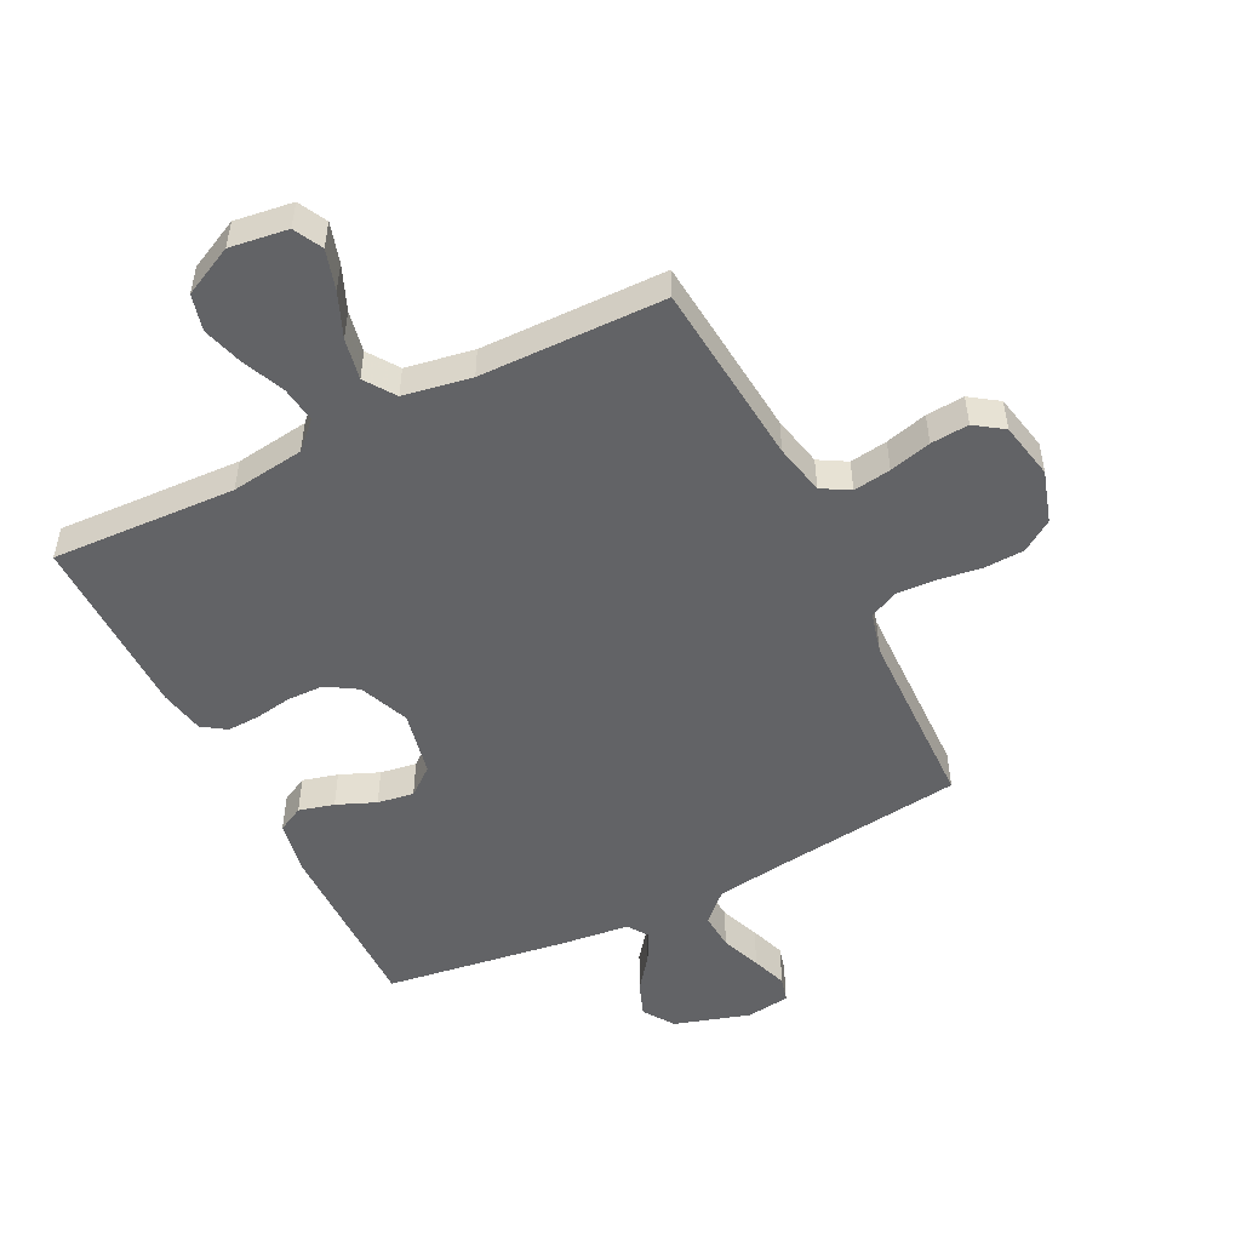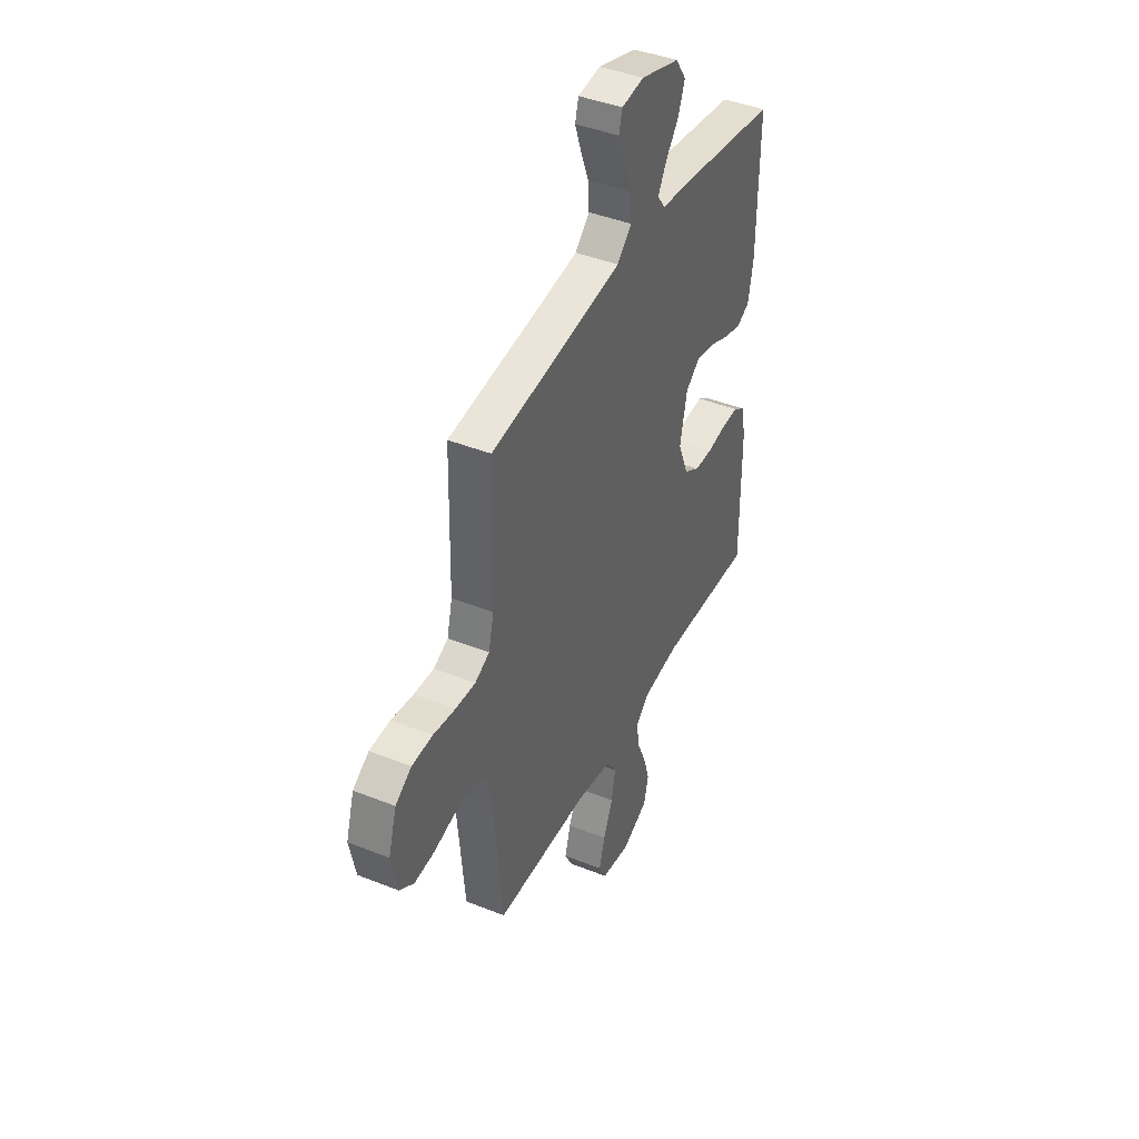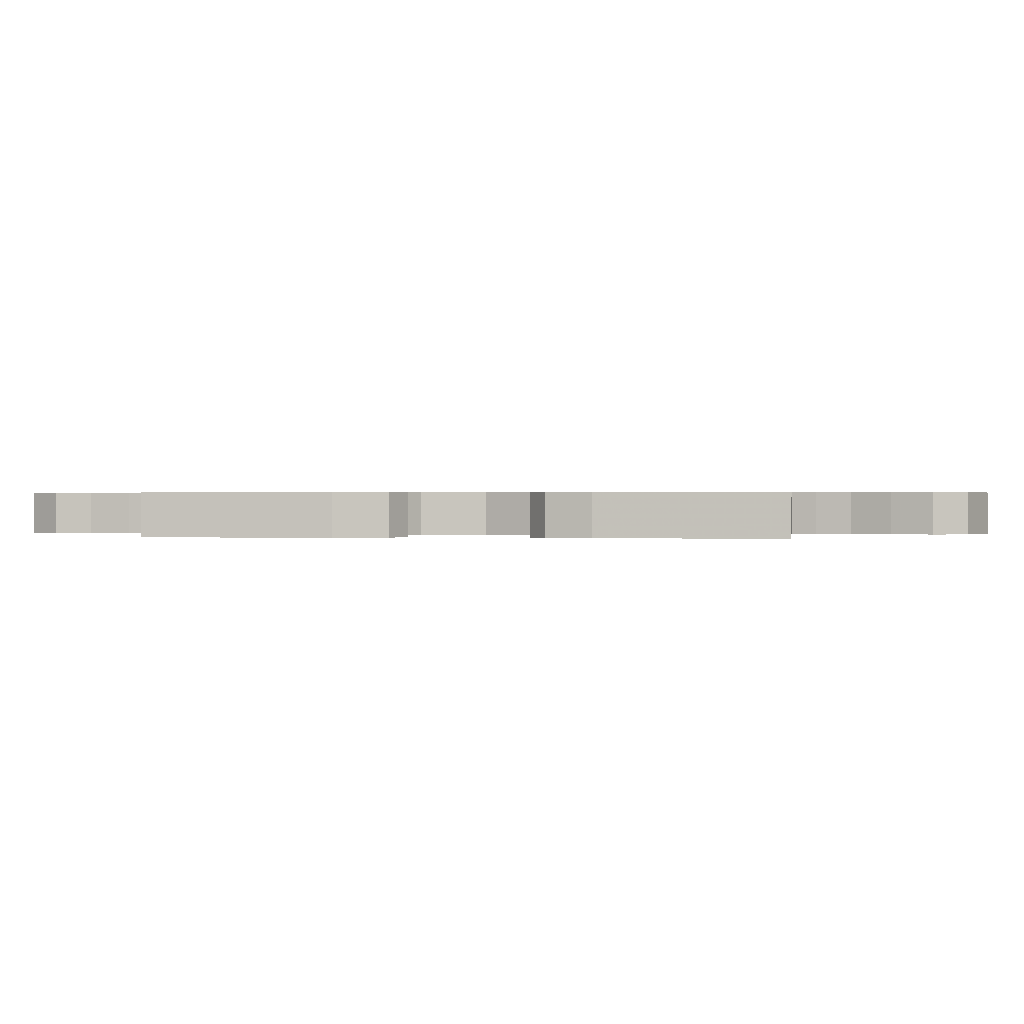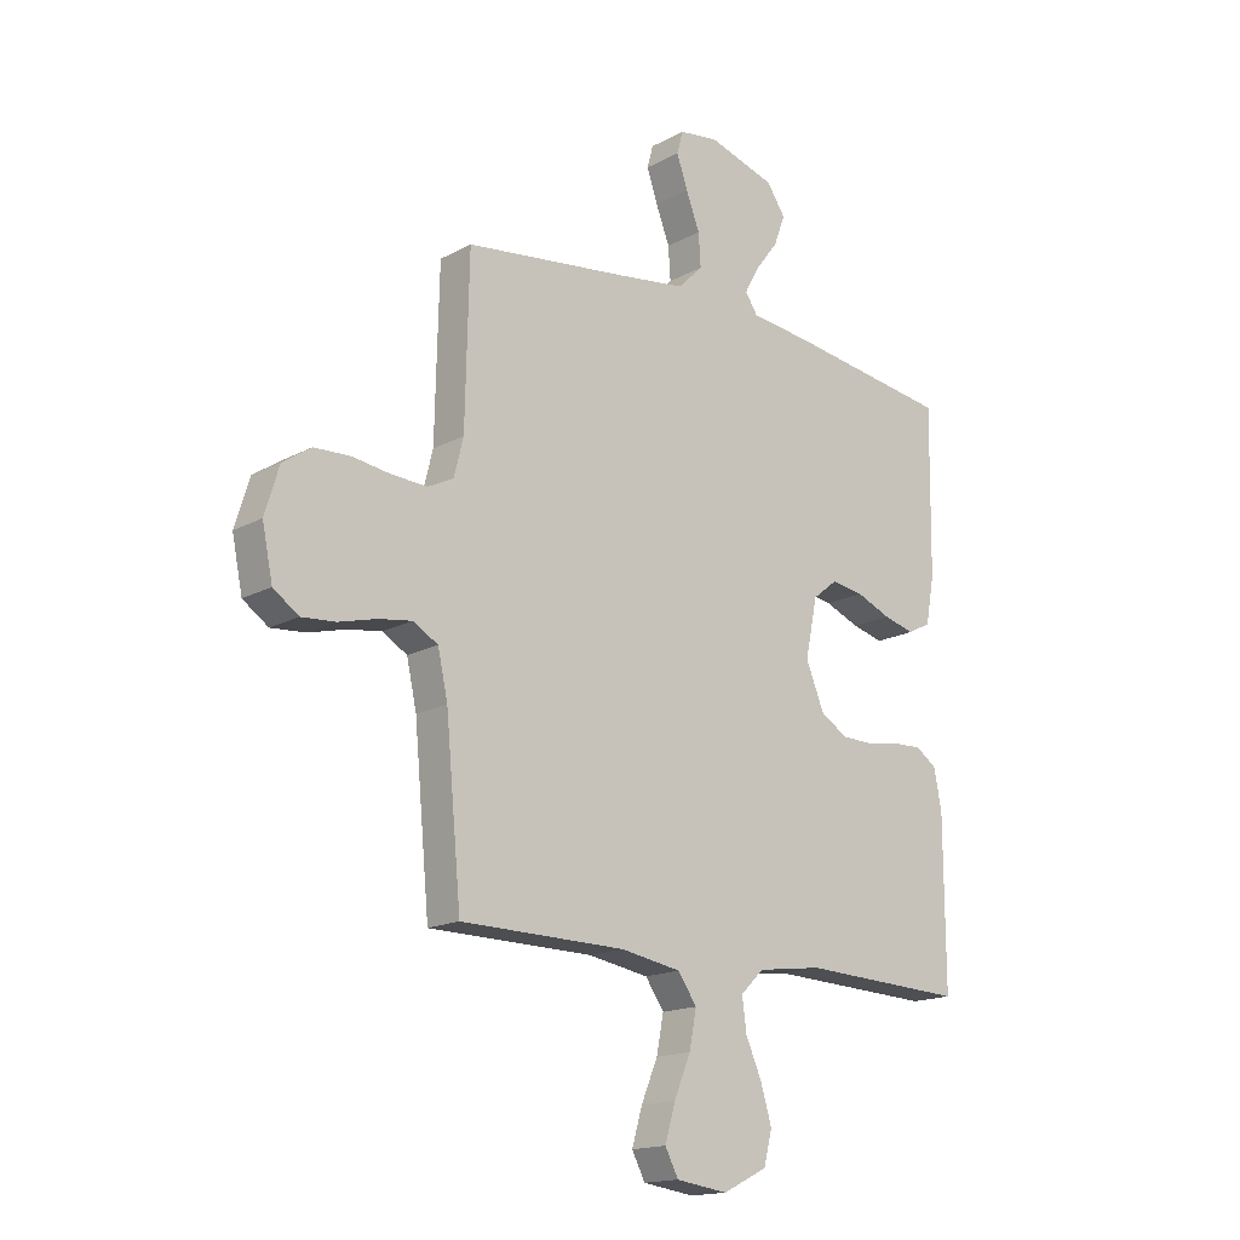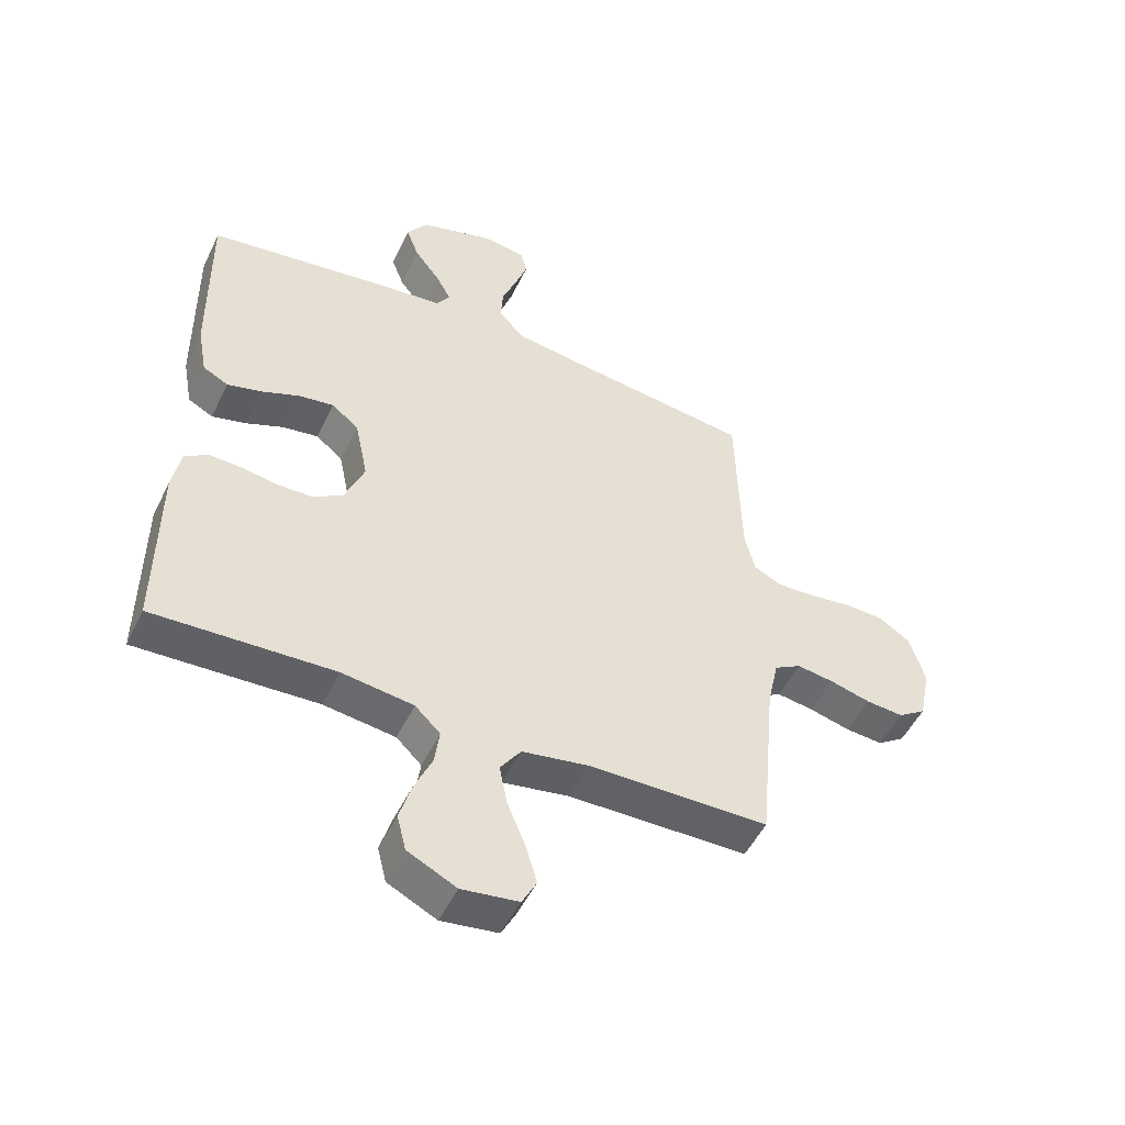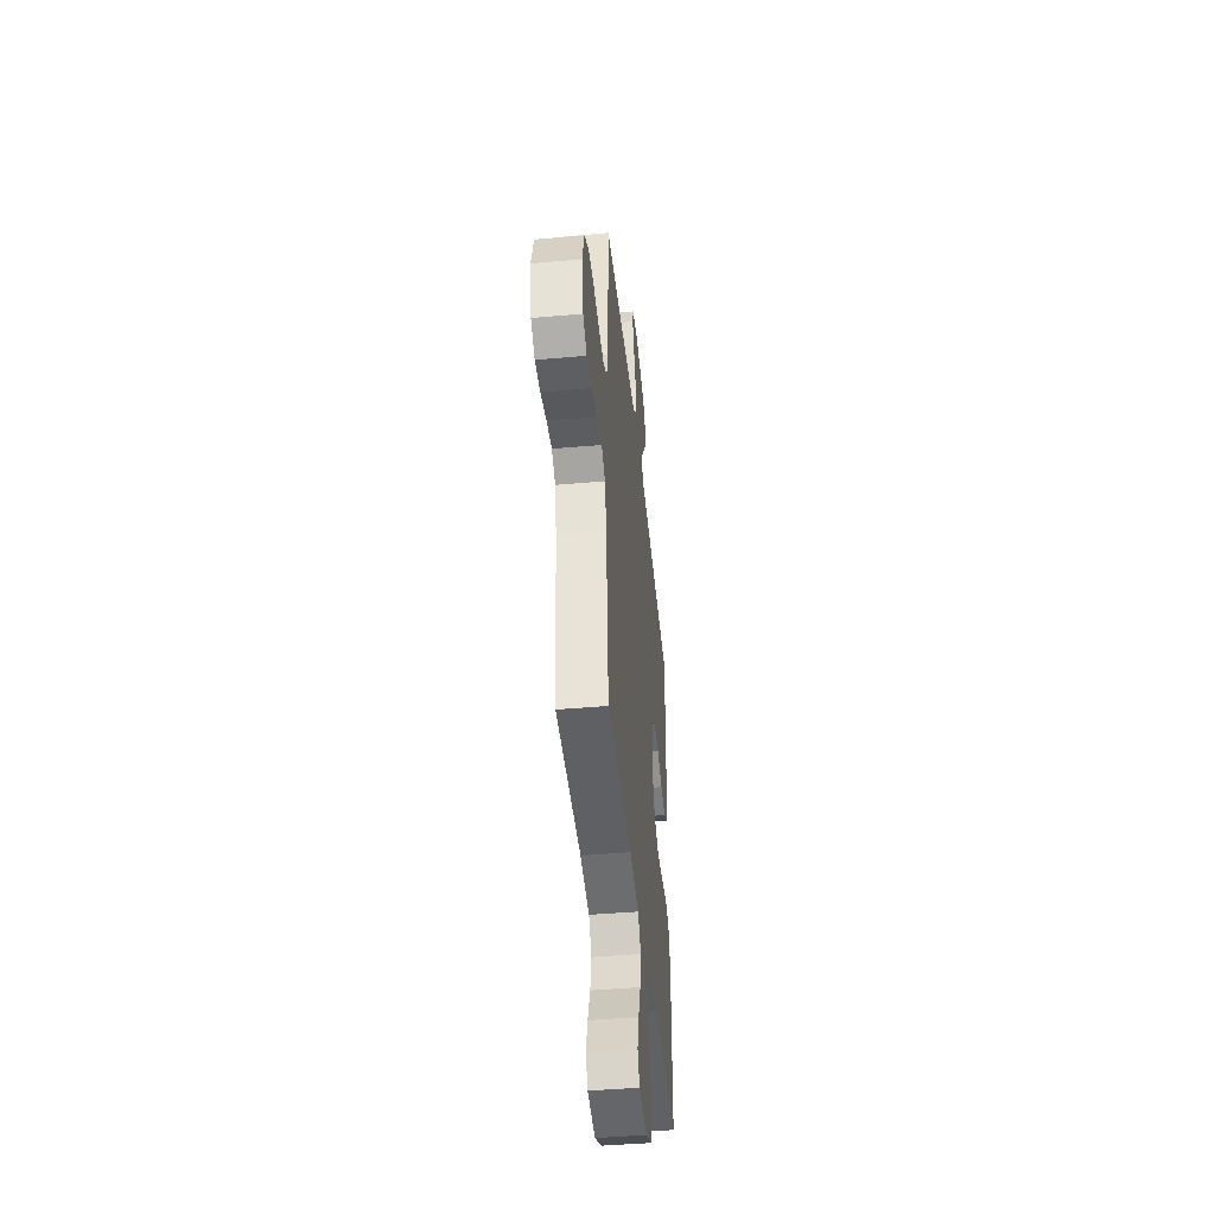
<metadata>
{"format":"obj","ext":"obj","renderer":"f3d","projection":"perspective","resolution":1024,"background":"white","views":[{"elev":-50.9,"azim":-153.5,"up":"+Y"},{"elev":42.2,"azim":-64.3,"up":"+Z"},{"elev":0.4,"azim":96.6,"up":"+Y"},{"elev":-16.4,"azim":-42.2,"up":"+Z"},{"elev":-50.8,"azim":154.7,"up":"+Z"},{"elev":-44.2,"azim":-84.1,"up":"+Z"}]}
</metadata>
<code>
v -0.5 0.07 -0.5
v -0.528 0.07 -0.2
v -0.546 0.07 -0.118
v -0.591 0.07 -0.092
v -0.652 0.07 -0.101
v -0.72 0.07 -0.119
v -0.782 0.07 -0.124
v -0.828 0.07 -0.092
v -0.847 0.07 0
v -0.821 0.07 0.085
v -0.77 0.07 0.119
v -0.704 0.07 0.122
v -0.634 0.07 0.112
v -0.57 0.07 0.109
v -0.524 0.07 0.132
v -0.507 0.07 0.2
v -0.5 0.07 0.5
v -0.2 0.07 0.538
v -0.079 0.07 0.555
v -0.033 0.07 0.6
v -0.037 0.07 0.66
v -0.062 0.07 0.725
v -0.082 0.07 0.783
v -0.071 0.07 0.824
v 0 0.07 0.834
v 0.123 0.07 0.797
v 0.157 0.07 0.747
v 0.136 0.07 0.691
v 0.094 0.07 0.636
v 0.068 0.07 0.588
v 0.091 0.07 0.554
v 0.2 0.07 0.542
v 0.5 0.07 0.5
v 0.496 0.07 0.2
v 0.48 0.07 0.114
v 0.438 0.07 0.092
v 0.381 0.07 0.107
v 0.318 0.07 0.133
v 0.259 0.07 0.142
v 0.214 0.07 0.106
v 0.192 0.07 0
v 0.225 0.07 -0.081
v 0.275 0.07 -0.112
v 0.334 0.07 -0.113
v 0.394 0.07 -0.103
v 0.447 0.07 -0.101
v 0.485 0.07 -0.127
v 0.499 0.07 -0.2
v 0.5 0.07 -0.5
v 0.2 0.07 -0.487
v 0.081 0.07 -0.503
v 0.039 0.07 -0.544
v 0.047 0.07 -0.603
v 0.076 0.07 -0.669
v 0.096 0.07 -0.736
v 0.081 0.07 -0.795
v 0 0.07 -0.835
v -0.094 0.07 -0.822
v -0.118 0.07 -0.776
v -0.099 0.07 -0.711
v -0.069 0.07 -0.639
v -0.056 0.07 -0.572
v -0.09 0.07 -0.523
v -0.2 0.07 -0.504
v -0.5 0 -0.5
v -0.528 0 -0.2
v -0.546 0 -0.118
v -0.591 0 -0.092
v -0.652 0 -0.101
v -0.72 0 -0.119
v -0.782 0 -0.124
v -0.828 0 -0.092
v -0.847 0 0
v -0.821 0 0.085
v -0.77 0 0.119
v -0.704 0 0.122
v -0.634 0 0.112
v -0.57 0 0.109
v -0.524 0 0.132
v -0.507 0 0.2
v -0.5 0 0.5
v -0.2 0 0.538
v -0.079 0 0.555
v -0.033 0 0.6
v -0.037 0 0.66
v -0.062 0 0.725
v -0.082 0 0.783
v -0.071 0 0.824
v 0 0 0.834
v 0.123 0 0.797
v 0.157 0 0.747
v 0.136 0 0.691
v 0.094 0 0.636
v 0.068 0 0.588
v 0.091 0 0.554
v 0.2 0 0.542
v 0.5 0 0.5
v 0.496 0 0.2
v 0.48 0 0.114
v 0.438 0 0.092
v 0.381 0 0.107
v 0.318 0 0.133
v 0.259 0 0.142
v 0.214 0 0.106
v 0.192 0 0
v 0.225 0 -0.081
v 0.275 0 -0.112
v 0.334 0 -0.113
v 0.394 0 -0.103
v 0.447 0 -0.101
v 0.485 0 -0.127
v 0.499 0 -0.2
v 0.5 0 -0.5
v 0.2 0 -0.487
v 0.081 0 -0.503
v 0.039 0 -0.544
v 0.047 0 -0.603
v 0.076 0 -0.669
v 0.096 0 -0.736
v 0.081 0 -0.795
v 0 0 -0.835
v -0.094 0 -0.822
v -0.118 0 -0.776
v -0.099 0 -0.711
v -0.069 0 -0.639
v -0.056 0 -0.572
v -0.09 0 -0.523
v -0.2 0 -0.504
f 59 60 61
f 58 59 61
f 57 58 61
f 56 57 61
f 55 56 61
f 54 55 61
f 53 54 61
f 52 53 61 62
f 51 52 62 63
f 48 49 50
f 47 48 50
f 46 47 50
f 45 46 50
f 44 45 50
f 51 63 64
f 50 51 64
f 44 50 64
f 43 44 64
f 36 37 38
f 35 36 38
f 34 35 38
f 33 34 38
f 32 33 38
f 31 32 38
f 31 38 39
f 30 31 39 40
f 27 28 29
f 26 27 29
f 25 26 29
f 24 25 29
f 23 24 29
f 22 23 29
f 21 22 29
f 20 21 29 30
f 30 40 41
f 20 30 41
f 19 20 41
f 16 17 18
f 19 41 42
f 18 19 42
f 16 18 42
f 15 16 42
f 11 12 13
f 10 11 13
f 9 10 13
f 8 9 13
f 7 8 13
f 6 7 13
f 5 6 13
f 4 5 13 14
f 64 1 2
f 43 64 2
f 42 43 2
f 15 42 2
f 3 4 14 15
f 2 3 15
f 125 124 123
f 125 123 122
f 125 122 121
f 125 121 120
f 125 120 119
f 125 119 118
f 125 118 117
f 126 125 117 116
f 127 126 116 115
f 114 113 112
f 114 112 111
f 114 111 110
f 114 110 109
f 114 109 108
f 128 127 115
f 128 115 114
f 128 114 108
f 128 108 107
f 102 101 100
f 102 100 99
f 102 99 98
f 102 98 97
f 102 97 96
f 102 96 95
f 103 102 95
f 104 103 95 94
f 93 92 91
f 93 91 90
f 93 90 89
f 93 89 88
f 93 88 87
f 93 87 86
f 93 86 85
f 94 93 85 84
f 105 104 94
f 105 94 84
f 105 84 83
f 82 81 80
f 106 105 83
f 106 83 82
f 106 82 80
f 106 80 79
f 77 76 75
f 77 75 74
f 77 74 73
f 77 73 72
f 77 72 71
f 77 71 70
f 77 70 69
f 78 77 69 68
f 66 65 128
f 66 128 107
f 66 107 106
f 66 106 79
f 79 78 68 67
f 79 67 66
f 1 65 66 2
f 2 66 67 3
f 3 67 68 4
f 4 68 69 5
f 5 69 70 6
f 6 70 71 7
f 7 71 72 8
f 8 72 73 9
f 9 73 74 10
f 10 74 75 11
f 11 75 76 12
f 12 76 77 13
f 13 77 78 14
f 14 78 79 15
f 15 79 80 16
f 16 80 81 17
f 17 81 82 18
f 18 82 83 19
f 19 83 84 20
f 20 84 85 21
f 21 85 86 22
f 22 86 87 23
f 23 87 88 24
f 24 88 89 25
f 25 89 90 26
f 26 90 91 27
f 27 91 92 28
f 28 92 93 29
f 29 93 94 30
f 30 94 95 31
f 31 95 96 32
f 32 96 97 33
f 33 97 98 34
f 34 98 99 35
f 35 99 100 36
f 36 100 101 37
f 37 101 102 38
f 38 102 103 39
f 39 103 104 40
f 40 104 105 41
f 41 105 106 42
f 42 106 107 43
f 43 107 108 44
f 44 108 109 45
f 45 109 110 46
f 46 110 111 47
f 47 111 112 48
f 48 112 113 49
f 49 113 114 50
f 50 114 115 51
f 51 115 116 52
f 52 116 117 53
f 53 117 118 54
f 54 118 119 55
f 55 119 120 56
f 56 120 121 57
f 57 121 122 58
f 58 122 123 59
f 59 123 124 60
f 60 124 125 61
f 61 125 126 62
f 62 126 127 63
f 63 127 128 64
f 64 128 65 1

</code>
